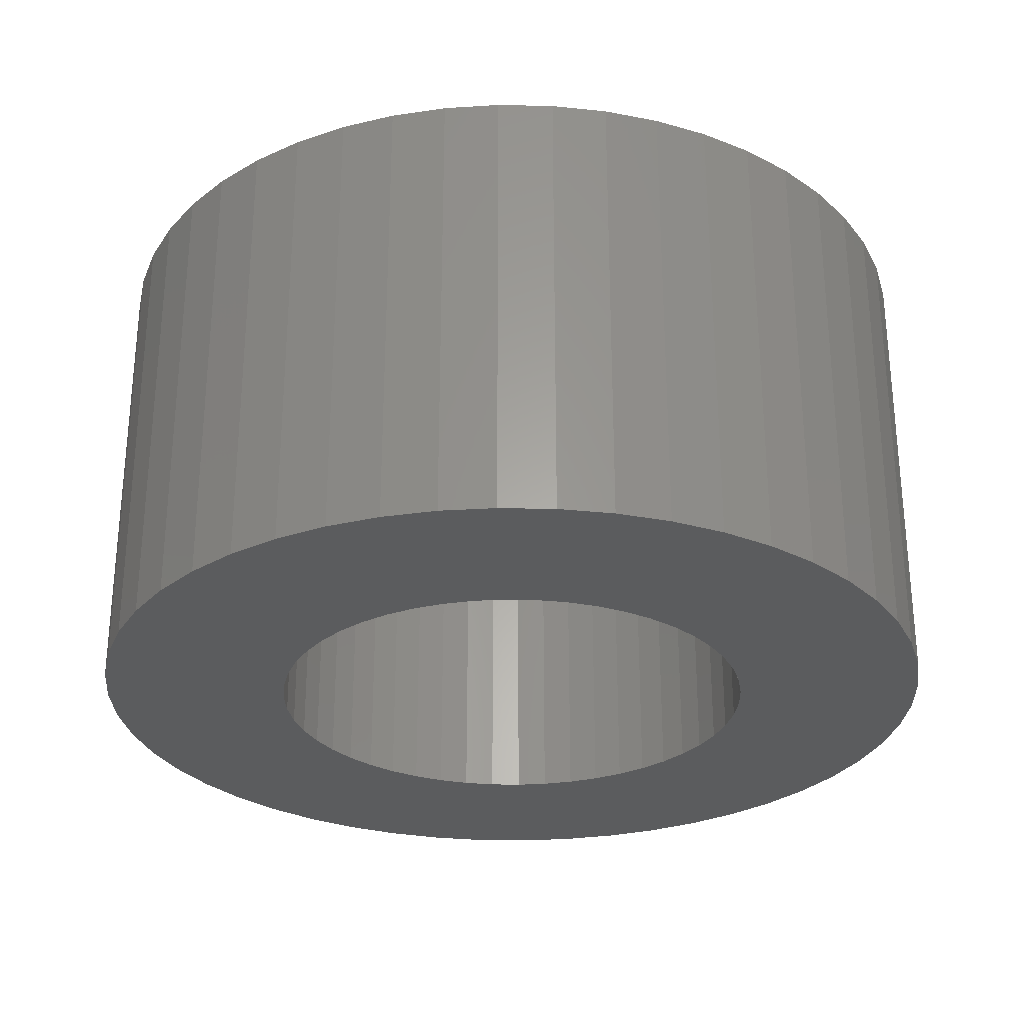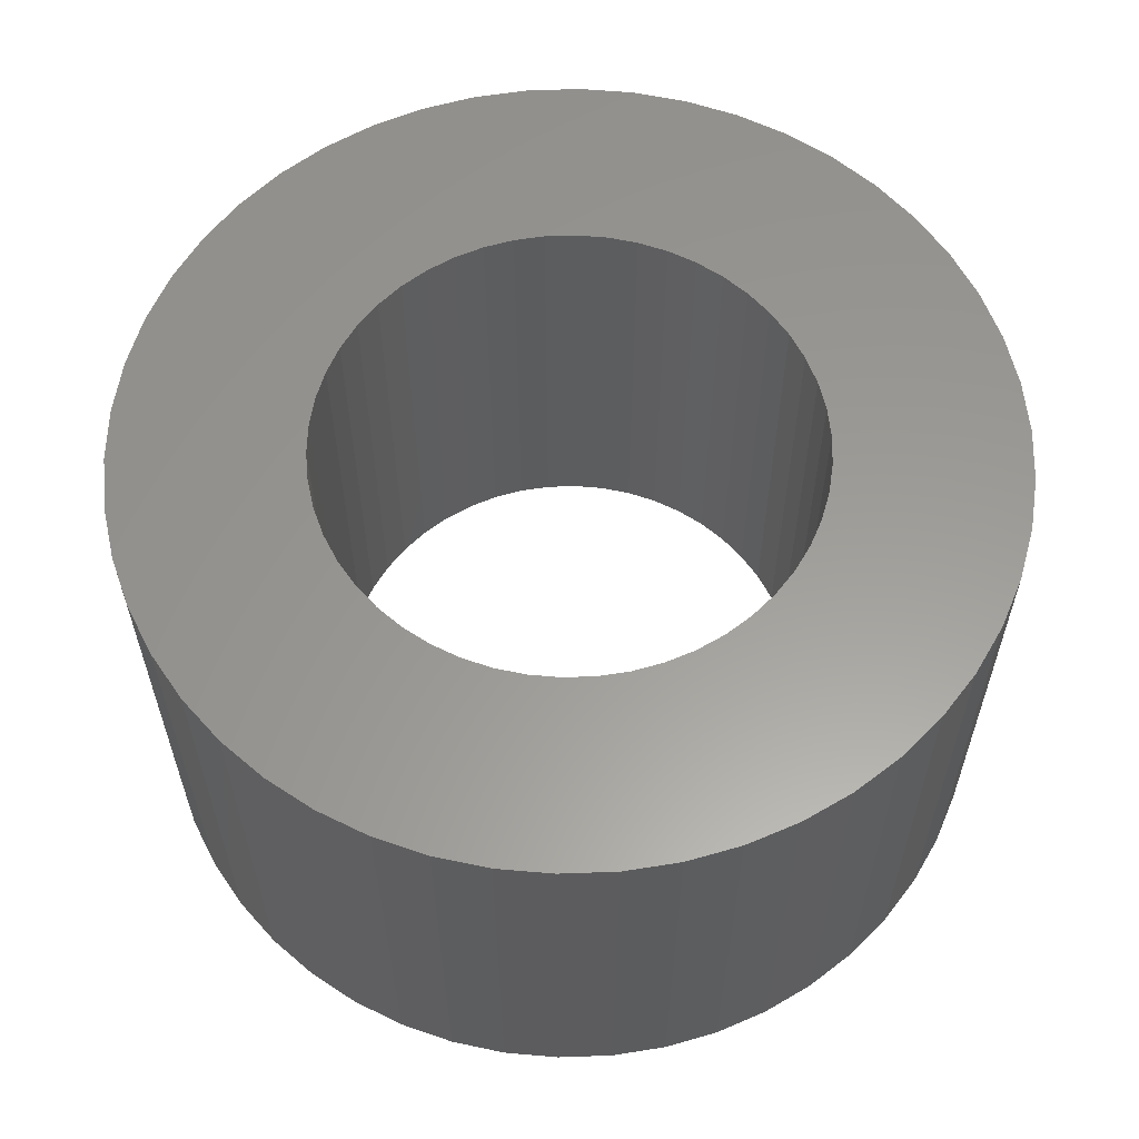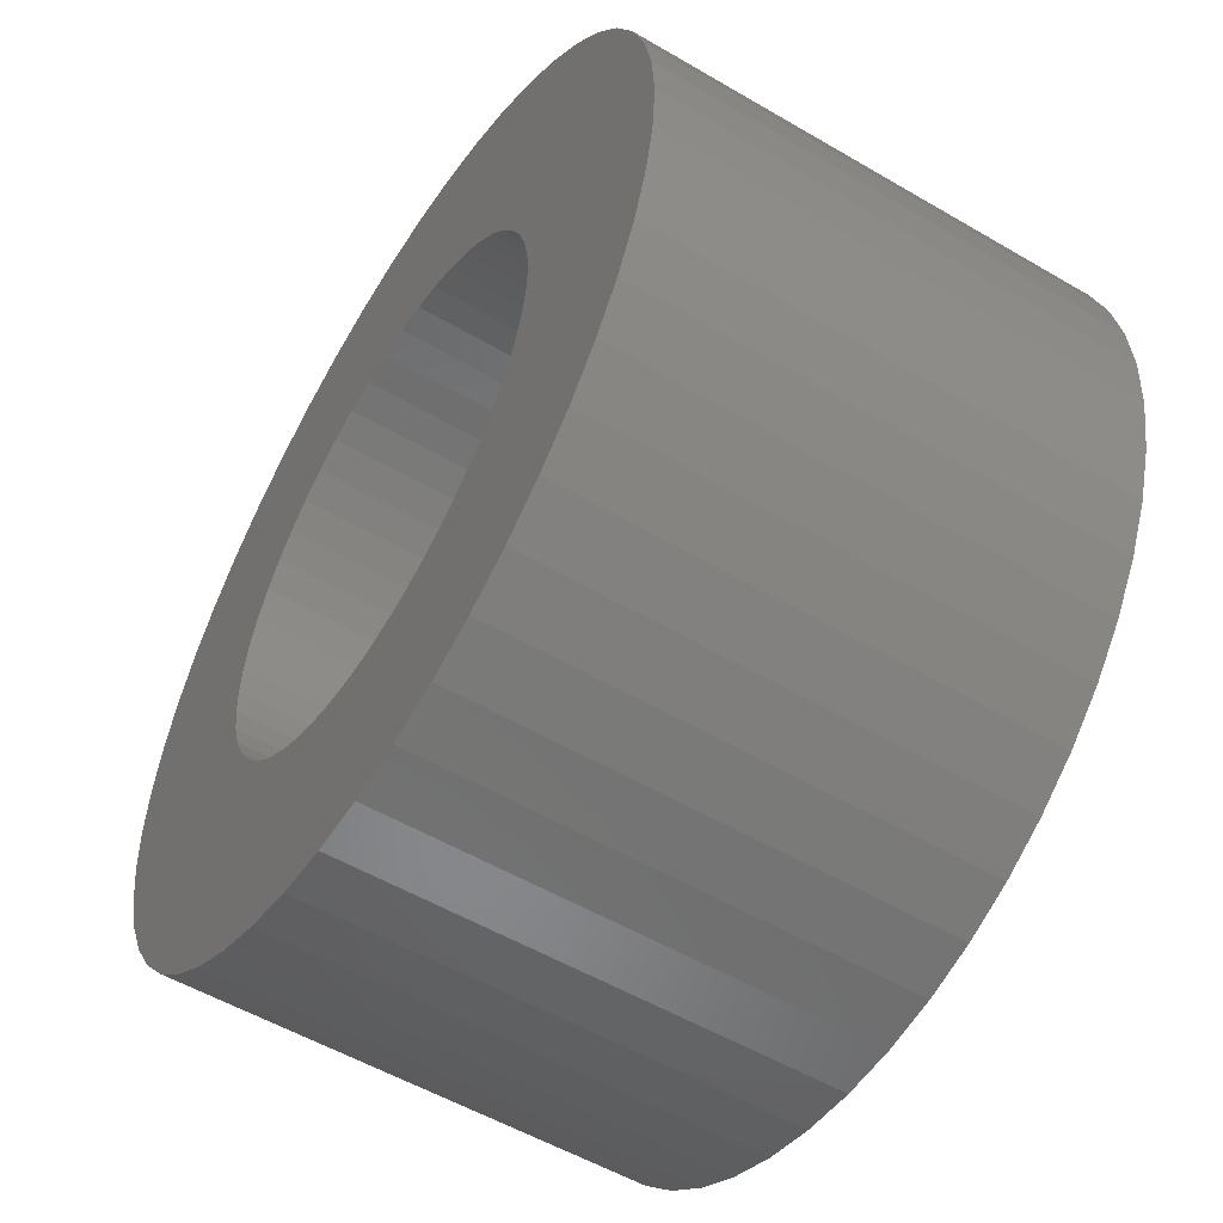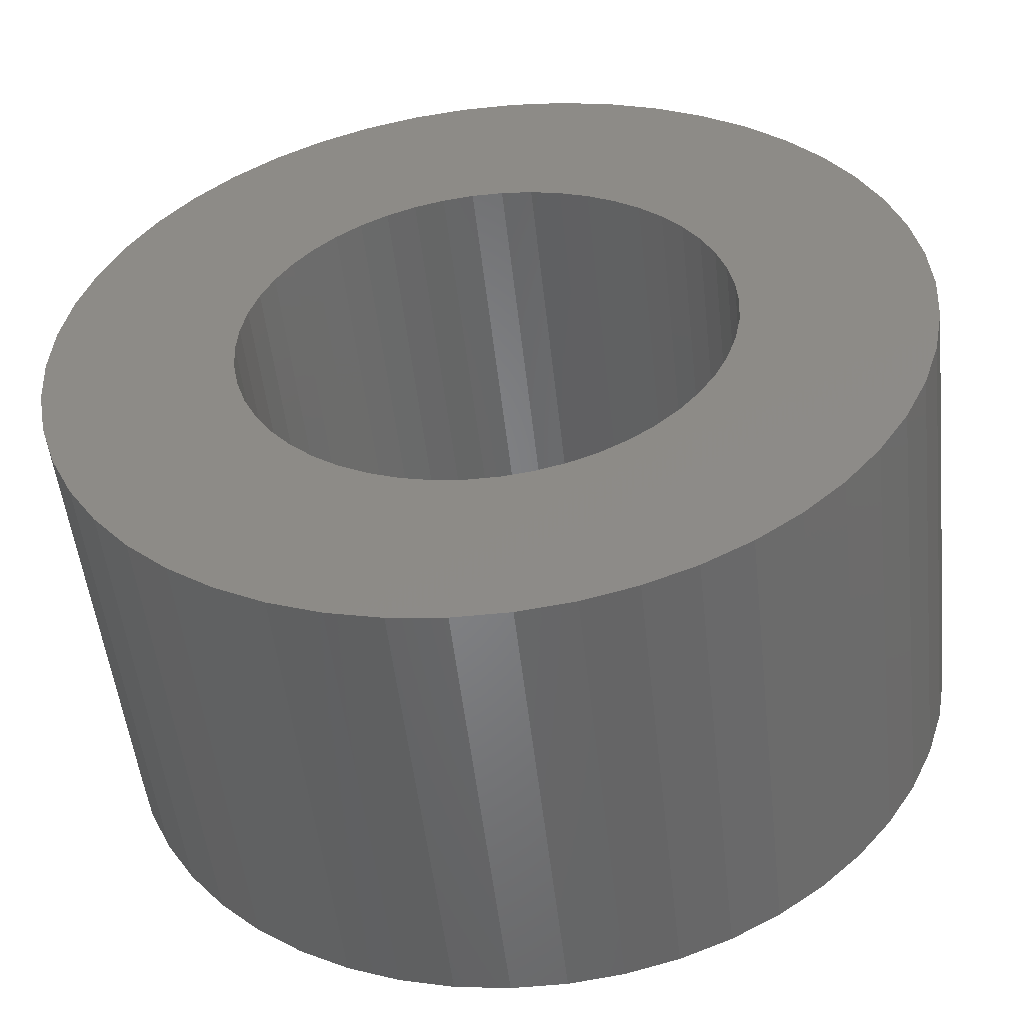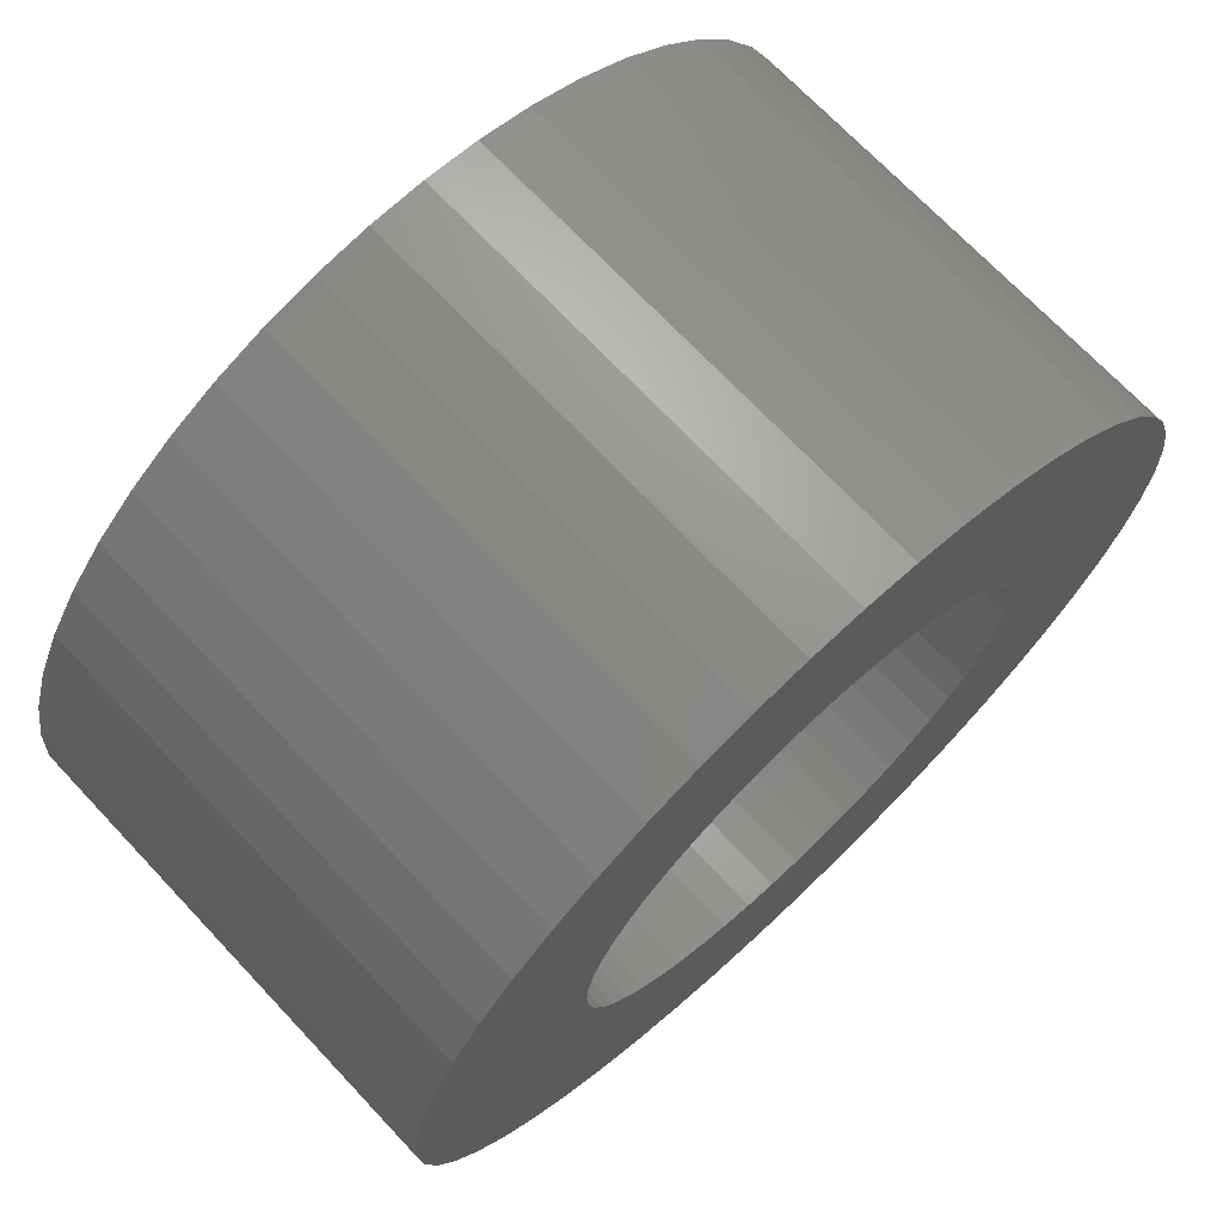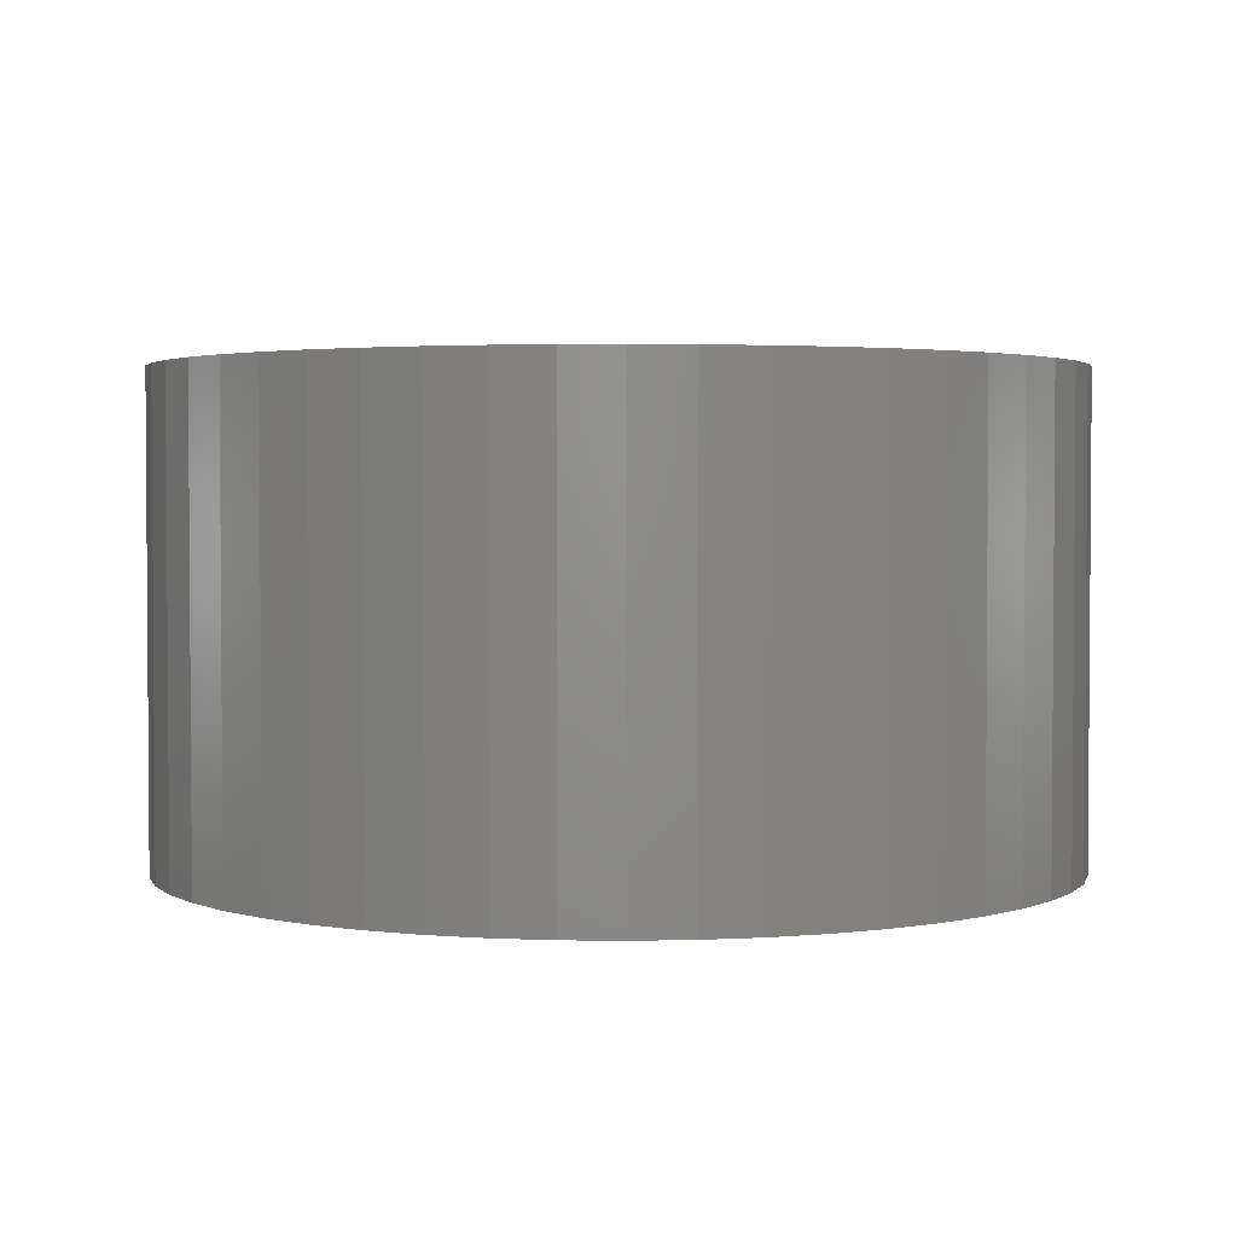
<metadata>
{"format":"stl","ext":"stl","renderer":"f3d","projection":"perspective","resolution":1024,"background":"white","views":[{"elev":-28.5,"azim":135.0,"up":"+Z"},{"elev":59.7,"azim":177.9,"up":"+Z"},{"elev":-54.3,"azim":58.1,"up":"+Y"},{"elev":-52.0,"azim":-173.6,"up":"+Y"},{"elev":70.7,"azim":-43.3,"up":"+Y"},{"elev":2.6,"azim":89.1,"up":"+Z"}]}
</metadata>
<code>
# stl→obj: 200 verts, 400 faces
v 7.5 0 4
v 7.441 0.94 -4
v 7.441 0.94 4
v 7.5 0 -4
v -7.5 0 -4
v -7.441 0.94 4
v -7.441 0.94 -4
v -7.5 0 4
v 0.4709 7.485 -4
v -0.4709 7.485 4
v 0.4709 7.485 4
v -0.4709 7.485 -4
v -0.4709 -7.485 -4
v 0.4709 -7.485 4
v -0.4709 -7.485 4
v 0.4709 -7.485 -4
v 5.467 5.134 -4
v 4.781 5.779 4
v 5.467 5.134 4
v 4.781 5.779 -4
v -4.781 5.779 -4
v -5.467 5.134 4
v -4.781 5.779 4
v -5.467 5.134 -4
v -2.318 7.133 -4
v -3.193 6.786 4
v -2.318 7.133 4
v -3.193 6.786 -4
v 6.068 -4.408 4
v 6.572 -3.613 -4
v 6.572 -3.613 4
v 6.068 -4.408 -4
v 6.973 2.761 4
v 6.572 3.613 -4
v 6.572 3.613 4
v 6.973 2.761 -4
v 3.193 6.786 -4
v 2.318 7.133 4
v 3.193 6.786 4
v 2.318 7.133 -4
v 1.405 7.367 4
v 1.405 7.367 -4
v 4.019 6.332 -4
v 4.019 6.332 4
v -6.973 2.761 -4
v -6.572 3.613 4
v -6.572 3.613 -4
v -6.973 2.761 4
v 4.25 0 4
v 4.216 0.5327 4
v 7.264 1.865 4
v 7.441 -0.94 4
v 4.116 1.057 4
v 4.216 -0.5327 4
v 3.952 1.565 4
v 7.264 -1.865 4
v 3.724 2.047 4
v 6.068 4.408 4
v 4.116 -1.057 4
v 3.438 2.498 4
v 6.973 -2.761 4
v 3.098 2.909 4
v 3.952 -1.565 4
v 2.709 3.275 4
v 2.277 3.588 4
v 1.81 3.846 4
v 1.313 4.042 4
v 0.7964 4.175 4
v 0.2669 4.242 4
v -0.2669 4.242 4
v -0.7964 4.175 4
v -1.405 7.367 4
v -1.313 4.042 4
v -1.81 3.846 4
v -2.277 3.588 4
v -4.019 6.332 4
v -2.709 3.275 4
v -3.098 2.909 4
v -3.438 2.498 4
v -6.068 4.408 4
v -3.724 2.047 4
v -3.952 1.565 4
v 3.724 -2.047 4
v 3.438 -2.498 4
v 5.467 -5.134 4
v 3.098 -2.909 4
v 4.781 -5.779 4
v 2.709 -3.275 4
v 4.019 -6.332 4
v 2.277 -3.588 4
v 3.193 -6.786 4
v 1.81 -3.846 4
v 2.318 -7.133 4
v 1.313 -4.042 4
v 1.405 -7.367 4
v 0.7964 -4.175 4
v 0.2669 -4.242 4
v -0.2669 -4.242 4
v -0.7964 -4.175 4
v -1.405 -7.367 4
v -1.313 -4.042 4
v -2.318 -7.133 4
v -1.81 -3.846 4
v -3.193 -6.786 4
v -2.277 -3.588 4
v -4.019 -6.332 4
v -2.709 -3.275 4
v -4.781 -5.779 4
v -3.098 -2.909 4
v -5.467 -5.134 4
v -3.438 -2.498 4
v -6.068 -4.408 4
v -3.724 -2.047 4
v -6.572 -3.613 4
v -3.952 -1.565 4
v -6.973 -2.761 4
v -4.116 -1.057 4
v -7.264 -1.865 4
v -4.216 -0.5327 4
v -7.441 -0.94 4
v -4.25 0 4
v -4.116 1.057 4
v -7.264 1.865 4
v -4.216 0.5327 4
v -1.405 7.367 -4
v 1.405 -7.367 -4
v 2.318 -7.133 -4
v 3.193 -6.786 -4
v 7.264 1.865 -4
v 6.068 4.408 -4
v -6.068 4.408 -4
v -7.264 1.865 -4
v -4.019 6.332 -4
v 7.441 -0.94 -4
v 4.019 -6.332 -4
v 5.467 -5.134 -4
v 7.264 -1.865 -4
v -6.973 -2.761 -4
v -7.264 -1.865 -4
v 4.781 -5.779 -4
v 6.973 -2.761 -4
v -5.467 -5.134 -4
v -4.781 -5.779 -4
v -6.068 -4.408 -4
v -6.572 -3.613 -4
v 4.25 0 -4
v 4.216 -0.5327 -4
v 4.116 -1.057 -4
v 4.216 0.5327 -4
v 3.952 -1.565 -4
v 3.724 -2.047 -4
v 4.116 1.057 -4
v 3.438 -2.498 -4
v 3.098 -2.909 -4
v 3.952 1.565 -4
v 2.709 -3.275 -4
v 2.277 -3.588 -4
v 1.81 -3.846 -4
v 1.313 -4.042 -4
v 0.7964 -4.175 -4
v 0.2669 -4.242 -4
v -0.2669 -4.242 -4
v -0.7964 -4.175 -4
v -1.405 -7.367 -4
v -1.313 -4.042 -4
v -2.318 -7.133 -4
v -1.81 -3.846 -4
v -3.193 -6.786 -4
v -2.277 -3.588 -4
v -4.019 -6.332 -4
v -2.709 -3.275 -4
v -3.098 -2.909 -4
v -3.438 -2.498 -4
v -3.724 -2.047 -4
v -3.952 -1.565 -4
v 3.724 2.047 -4
v 3.438 2.498 -4
v 3.098 2.909 -4
v 2.709 3.275 -4
v 2.277 3.588 -4
v 1.81 3.846 -4
v 1.313 4.042 -4
v 0.7964 4.175 -4
v 0.2669 4.242 -4
v -0.2669 4.242 -4
v -0.7964 4.175 -4
v -1.313 4.042 -4
v -1.81 3.846 -4
v -2.277 3.588 -4
v -2.709 3.275 -4
v -3.098 2.909 -4
v -3.438 2.498 -4
v -3.724 2.047 -4
v -3.952 1.565 -4
v -4.116 1.057 -4
v -4.216 0.5327 -4
v -4.25 0 -4
v -4.116 -1.057 -4
v -4.216 -0.5327 -4
v -7.441 -0.94 -4
f 1 2 3
f 2 1 4
f 5 6 7
f 6 5 8
f 9 10 11
f 10 9 12
f 13 14 15
f 14 13 16
f 17 18 19
f 18 17 20
f 21 22 23
f 22 21 24
f 25 26 27
f 26 25 28
f 29 30 31
f 30 29 32
f 33 34 35
f 34 33 36
f 37 38 39
f 38 37 40
f 40 41 38
f 41 40 42
f 43 39 44
f 39 43 37
f 45 46 47
f 46 45 48
f 49 1 3
f 50 3 51
f 1 49 52
f 53 51 33
f 54 52 49
f 55 33 35
f 52 54 56
f 57 35 58
f 59 56 54
f 60 58 19
f 56 59 61
f 62 19 18
f 63 61 59
f 61 63 31
f 3 50 49
f 51 53 50
f 64 18 44
f 33 55 53
f 35 57 55
f 58 60 57
f 65 44 39
f 19 62 60
f 18 64 62
f 66 39 38
f 44 65 64
f 39 66 65
f 67 38 41
f 38 67 66
f 41 68 67
f 11 68 41
f 11 69 68
f 11 70 69
f 10 70 11
f 10 71 70
f 72 71 10
f 71 72 73
f 27 73 72
f 73 27 74
f 26 74 27
f 74 26 75
f 76 75 26
f 75 76 77
f 23 77 76
f 77 23 78
f 22 78 23
f 78 22 79
f 80 79 22
f 79 80 81
f 46 81 80
f 81 46 82
f 83 31 63
f 31 83 29
f 84 29 83
f 29 84 85
f 86 85 84
f 85 86 87
f 88 87 86
f 87 88 89
f 90 89 88
f 89 90 91
f 92 91 90
f 91 92 93
f 94 93 92
f 93 94 95
f 96 95 94
f 96 14 95
f 97 14 96
f 98 14 97
f 98 15 14
f 99 15 98
f 100 99 101
f 99 100 15
f 102 101 103
f 104 103 105
f 101 102 100
f 106 105 107
f 108 107 109
f 103 104 102
f 110 109 111
f 112 111 113
f 114 113 115
f 105 106 104
f 116 115 117
f 118 117 119
f 120 119 121
f 48 82 46
f 107 108 106
f 82 48 122
f 109 110 108
f 123 122 48
f 111 112 110
f 122 123 124
f 113 114 112
f 6 124 123
f 115 116 114
f 124 6 121
f 117 118 116
f 8 121 6
f 119 120 118
f 121 8 120
f 12 72 10
f 72 12 125
f 16 95 14
f 95 16 126
f 127 91 93
f 91 127 128
f 51 36 33
f 36 51 129
f 3 129 51
f 129 3 2
f 58 17 19
f 17 58 130
f 35 130 58
f 130 35 34
f 42 11 41
f 11 42 9
f 20 44 18
f 44 20 43
f 47 80 131
f 80 47 46
f 131 22 24
f 22 131 80
f 132 48 45
f 48 132 123
f 7 123 132
f 123 7 6
f 28 76 26
f 76 28 133
f 133 23 76
f 23 133 21
f 125 27 72
f 27 125 25
f 52 4 1
f 4 52 134
f 128 89 91
f 89 128 135
f 85 32 29
f 32 85 136
f 56 134 52
f 134 56 137
f 138 118 139
f 118 138 116
f 140 85 87
f 85 140 136
f 31 141 61
f 141 31 30
f 142 108 110
f 108 142 143
f 144 114 145
f 114 144 112
f 146 4 134
f 147 134 137
f 4 146 2
f 148 137 141
f 149 2 146
f 150 141 30
f 2 149 129
f 151 30 32
f 152 129 149
f 153 32 136
f 129 152 36
f 154 136 140
f 155 36 152
f 36 155 34
f 134 147 146
f 137 148 147
f 156 140 135
f 141 150 148
f 30 151 150
f 32 153 151
f 157 135 128
f 136 154 153
f 140 156 154
f 158 128 127
f 135 157 156
f 128 158 157
f 159 127 126
f 127 159 158
f 126 160 159
f 16 160 126
f 16 161 160
f 16 162 161
f 13 162 16
f 13 163 162
f 164 163 13
f 163 164 165
f 166 165 164
f 165 166 167
f 168 167 166
f 167 168 169
f 170 169 168
f 169 170 171
f 143 171 170
f 171 143 172
f 142 172 143
f 172 142 173
f 144 173 142
f 173 144 174
f 145 174 144
f 174 145 175
f 176 34 155
f 34 176 130
f 177 130 176
f 130 177 17
f 178 17 177
f 17 178 20
f 179 20 178
f 20 179 43
f 180 43 179
f 43 180 37
f 181 37 180
f 37 181 40
f 182 40 181
f 40 182 42
f 183 42 182
f 183 9 42
f 184 9 183
f 185 9 184
f 185 12 9
f 186 12 185
f 125 186 187
f 186 125 12
f 25 187 188
f 28 188 189
f 187 25 125
f 133 189 190
f 21 190 191
f 188 28 25
f 24 191 192
f 131 192 193
f 47 193 194
f 189 133 28
f 45 194 195
f 132 195 196
f 7 196 197
f 138 175 145
f 190 21 133
f 175 138 198
f 191 24 21
f 139 198 138
f 192 131 24
f 198 139 199
f 193 47 131
f 200 199 139
f 194 45 47
f 199 200 197
f 195 132 45
f 5 197 200
f 196 7 132
f 197 5 7
f 126 93 95
f 93 126 127
f 135 87 89
f 87 135 140
f 61 137 56
f 137 61 141
f 168 102 104
f 102 168 166
f 166 100 102
f 100 166 164
f 142 112 144
f 112 142 110
f 145 116 138
f 116 145 114
f 139 120 200
f 120 139 118
f 200 8 5
f 8 200 120
f 164 15 100
f 15 164 13
f 170 104 106
f 104 170 168
f 143 106 108
f 106 143 170
f 146 50 149
f 50 146 49
f 121 196 124
f 196 121 197
f 185 69 70
f 69 185 184
f 161 98 97
f 98 161 162
f 179 62 64
f 62 179 178
f 191 77 78
f 77 191 190
f 188 73 74
f 73 188 187
f 150 59 148
f 59 150 63
f 155 57 176
f 57 155 55
f 149 53 152
f 53 149 50
f 176 60 177
f 60 176 57
f 182 66 67
f 66 182 181
f 183 67 68
f 67 183 182
f 180 64 65
f 64 180 179
f 82 193 81
f 193 82 194
f 122 194 82
f 194 122 195
f 189 74 75
f 74 189 188
f 186 70 71
f 70 186 185
f 160 97 96
f 97 160 161
f 152 55 155
f 55 152 53
f 177 62 178
f 62 177 60
f 184 68 69
f 68 184 183
f 181 65 66
f 65 181 180
f 81 192 79
f 192 81 193
f 79 191 78
f 191 79 192
f 124 195 122
f 195 124 196
f 190 75 77
f 75 190 189
f 187 71 73
f 71 187 186
f 153 83 151
f 83 153 84
f 148 54 147
f 54 148 59
f 156 90 88
f 90 156 157
f 151 63 150
f 63 151 83
f 147 49 146
f 49 147 54
f 111 174 113
f 174 111 173
f 115 198 117
f 198 115 175
f 154 88 86
f 88 154 156
f 159 96 94
f 96 159 160
f 157 92 90
f 92 157 158
f 163 101 99
f 101 163 165
f 171 109 107
f 109 171 172
f 109 173 111
f 173 109 172
f 113 175 115
f 175 113 174
f 117 199 119
f 199 117 198
f 119 197 121
f 197 119 199
f 154 84 153
f 84 154 86
f 169 107 105
f 107 169 171
f 167 105 103
f 105 167 169
f 162 99 98
f 99 162 163
f 158 94 92
f 94 158 159
f 165 103 101
f 103 165 167

</code>
